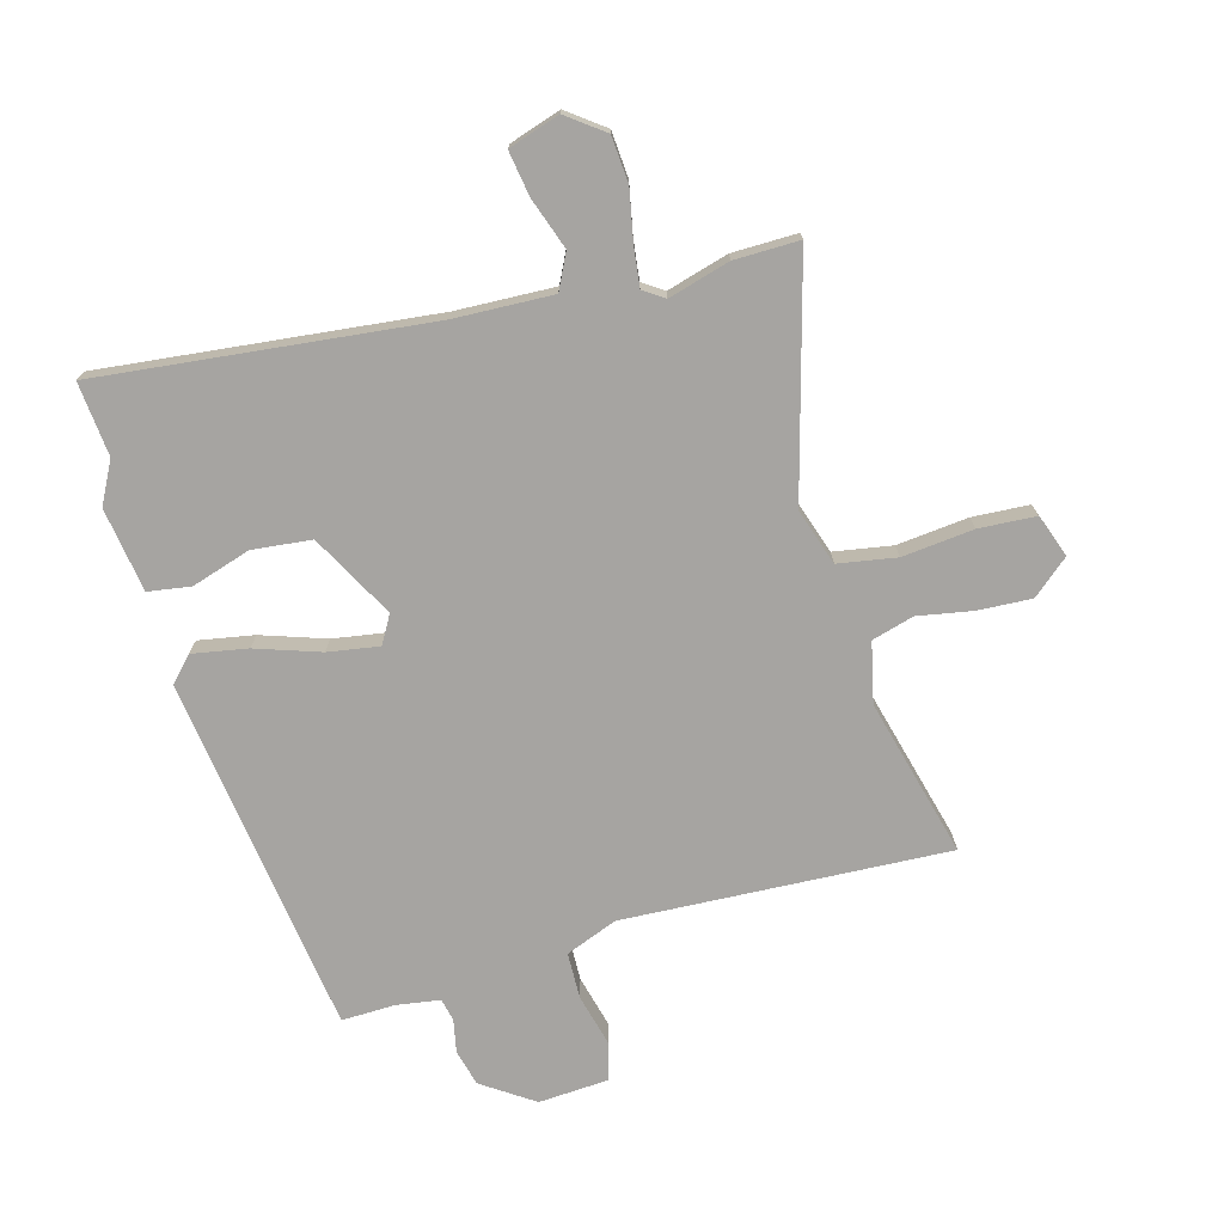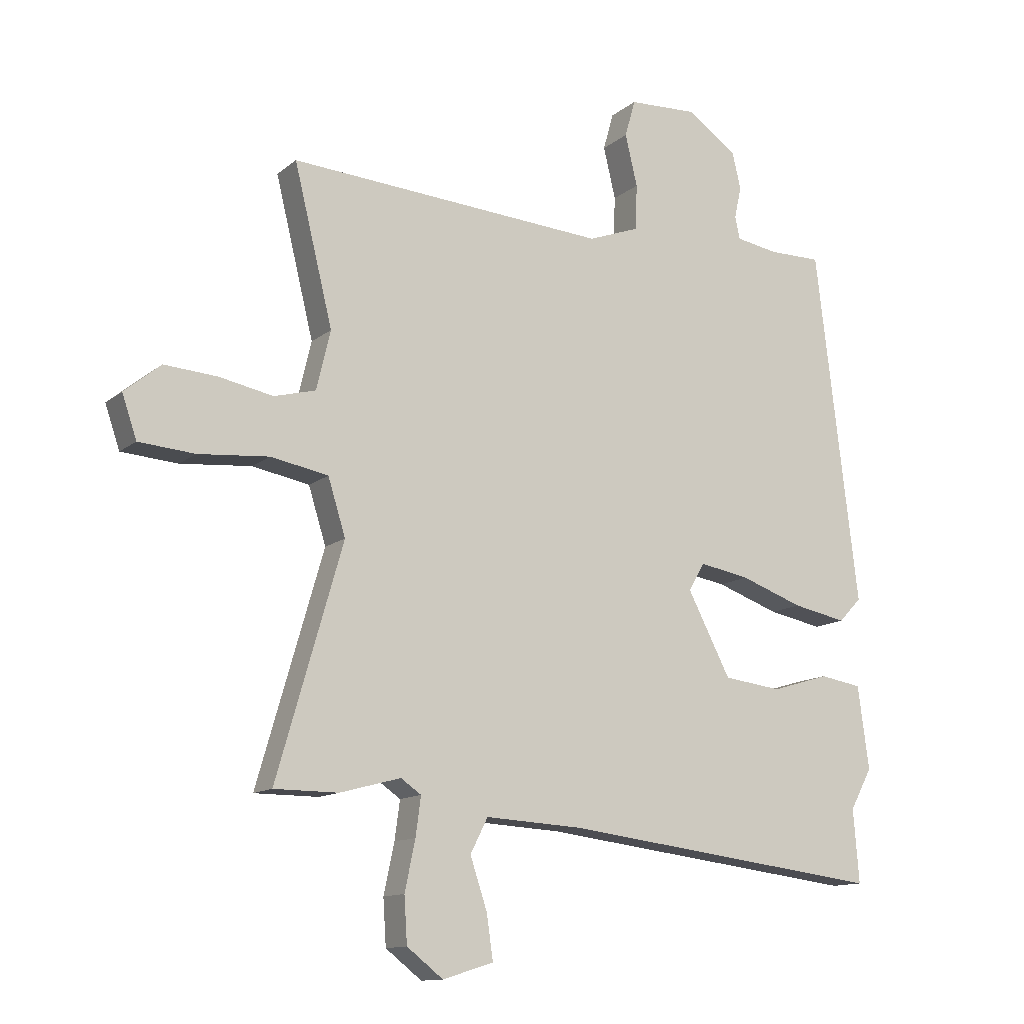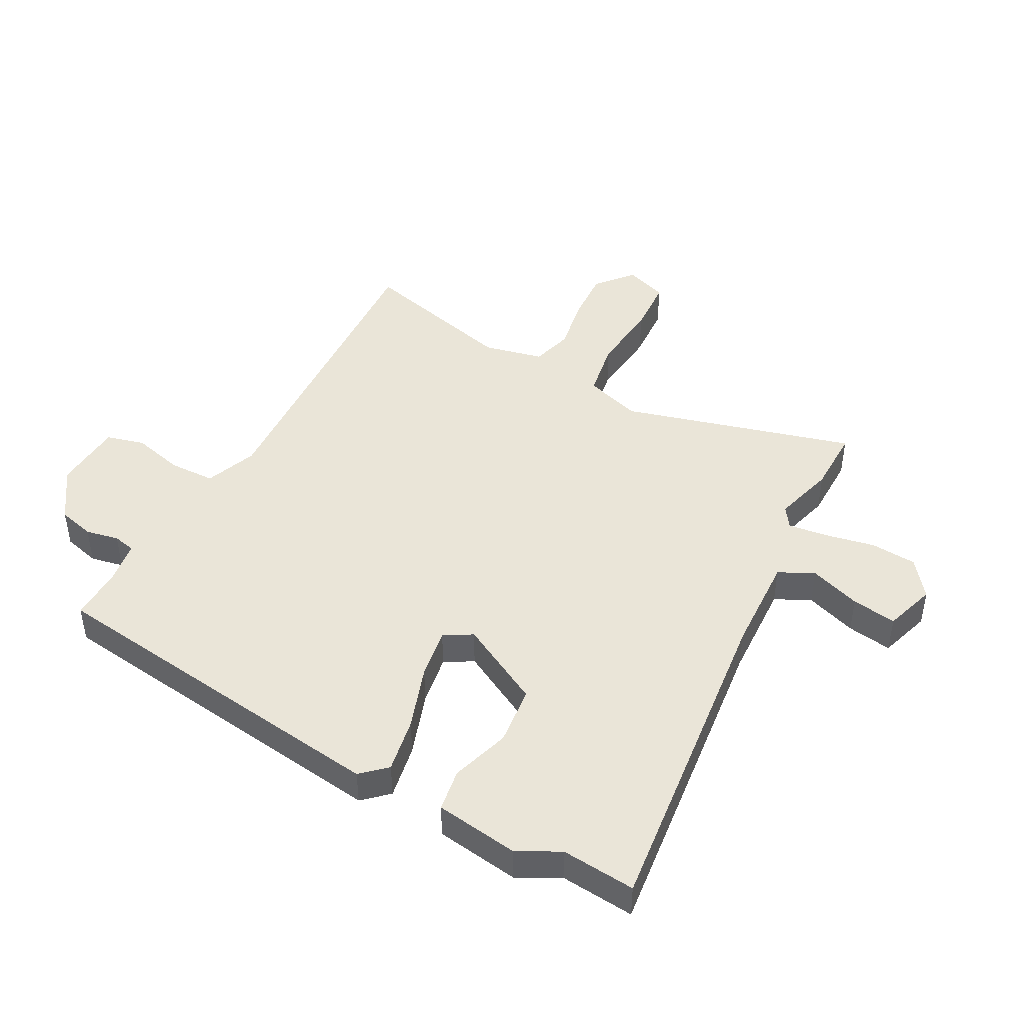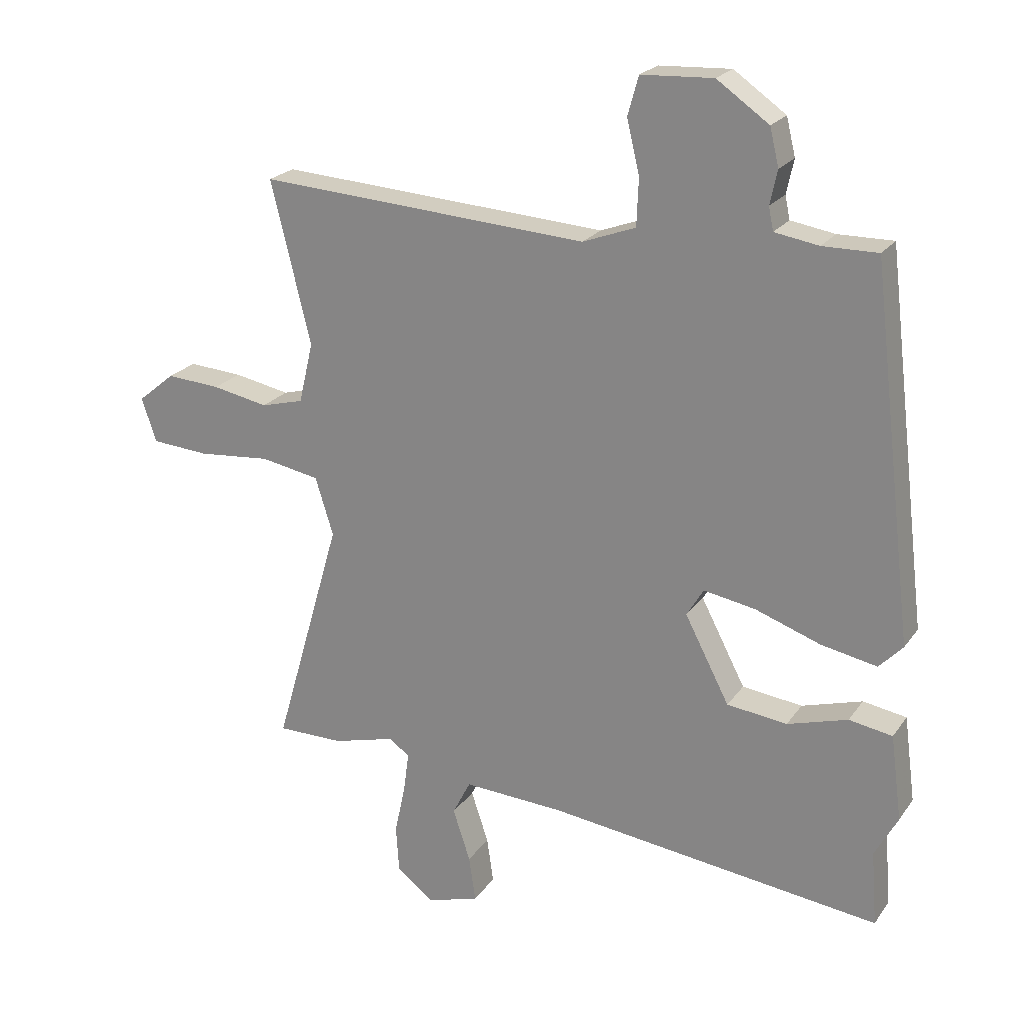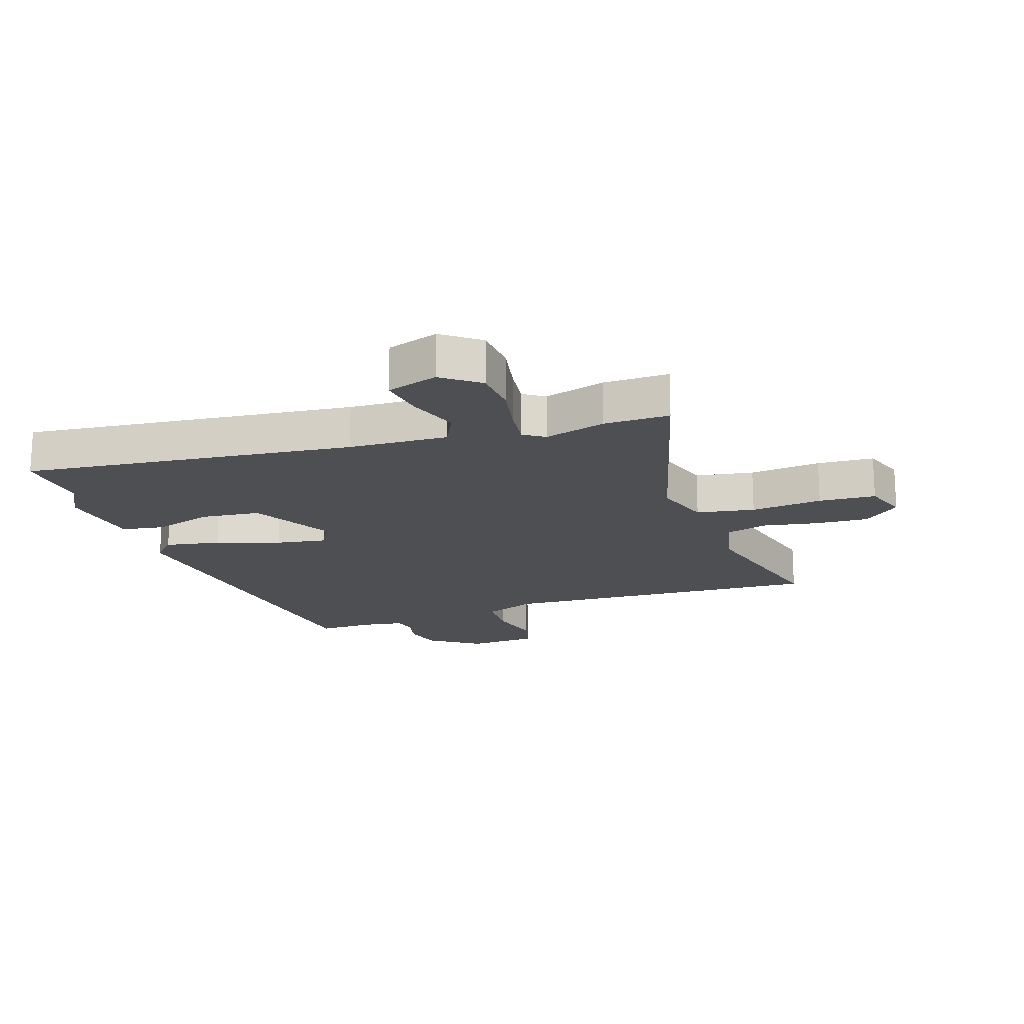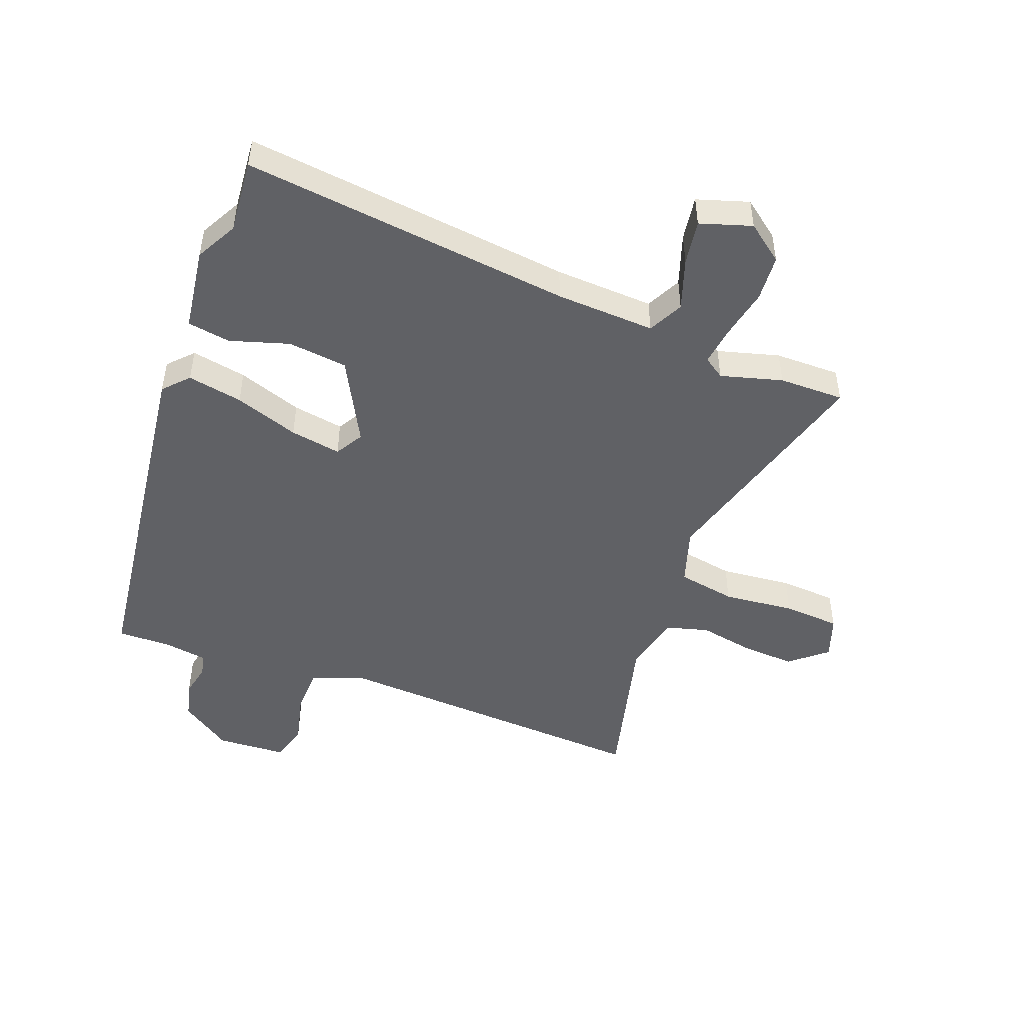
<metadata>
{"format":"obj","ext":"obj","renderer":"f3d","projection":"perspective","resolution":1024,"background":"white","views":[{"elev":-73.5,"azim":-163.7,"up":"+Y"},{"elev":-12.7,"azim":-30.0,"up":"+Z"},{"elev":45.0,"azim":118.9,"up":"+Y"},{"elev":22.4,"azim":25.9,"up":"+Z"},{"elev":-18.2,"azim":-160.7,"up":"+Y"},{"elev":-48.2,"azim":159.7,"up":"+Y"}]}
</metadata>
<code>
v 0.498 0.07 -0.476
v 0.508 0.07 -0.601
v -0.048 0.07 -0.533
v -0.215 0.07 -0.524
v -0.245 0.07 -0.583
v -0.216 0.07 -0.67
v -0.205 0.07 -0.746
v -0.292 0.07 -0.773
v -0.354 0.07 -0.725
v -0.359 0.07 -0.647
v -0.341 0.07 -0.562
v -0.332 0.07 -0.496
v -0.367 0.07 -0.472
v -0.471 0.07 -0.5
v -0.581 0.07 -0.5
v -0.468 0.07 -0.109
v -0.498 0.07 -0.013
v -0.596 0.07 0.005
v -0.717 0.07 -0.006
v -0.813 0.07 0.001
v -0.838 0.07 0.074
v -0.776 0.07 0.125
v -0.686 0.07 0.119
v -0.593 0.07 0.101
v -0.522 0.07 0.12
v -0.498 0.07 0.221
v -0.564 0.07 0.49
v -0.016 0.07 0.455
v 0.072 0.07 0.488
v 0.075 0.07 0.566
v 0.054 0.07 0.654
v 0.072 0.07 0.718
v 0.191 0.07 0.724
v 0.277 0.07 0.664
v 0.292 0.07 0.602
v 0.28 0.07 0.546
v 0.288 0.07 0.508
v 0.361 0.07 0.496
v 0.452 0.07 0.497
v 0.525 0.07 -0.111
v 0.486 0.07 -0.152
v 0.393 0.07 -0.134
v 0.285 0.07 -0.096
v 0.199 0.07 -0.081
v 0.171 0.07 -0.128
v 0.245 0.07 -0.27
v 0.345 0.07 -0.282
v 0.445 0.07 -0.252
v 0.517 0.07 -0.264
v 0.536 0.07 -0.406
v 0.498 0 -0.476
v 0.508 0 -0.601
v -0.048 0 -0.533
v -0.215 0 -0.524
v -0.245 0 -0.583
v -0.216 0 -0.67
v -0.205 0 -0.746
v -0.292 0 -0.773
v -0.354 0 -0.725
v -0.359 0 -0.647
v -0.341 0 -0.562
v -0.332 0 -0.496
v -0.367 0 -0.472
v -0.471 0 -0.5
v -0.581 0 -0.5
v -0.468 0 -0.109
v -0.498 0 -0.013
v -0.596 0 0.005
v -0.717 0 -0.006
v -0.813 0 0.001
v -0.838 0 0.074
v -0.776 0 0.125
v -0.686 0 0.119
v -0.593 0 0.101
v -0.522 0 0.12
v -0.498 0 0.221
v -0.564 0 0.49
v -0.016 0 0.455
v 0.072 0 0.488
v 0.075 0 0.566
v 0.054 0 0.654
v 0.072 0 0.718
v 0.191 0 0.724
v 0.277 0 0.664
v 0.292 0 0.602
v 0.28 0 0.546
v 0.288 0 0.508
v 0.361 0 0.496
v 0.452 0 0.497
v 0.525 0 -0.111
v 0.486 0 -0.152
v 0.393 0 -0.134
v 0.285 0 -0.096
v 0.199 0 -0.081
v 0.171 0 -0.128
v 0.245 0 -0.27
v 0.345 0 -0.282
v 0.445 0 -0.252
v 0.517 0 -0.264
v 0.536 0 -0.406
f 47 48 49 50
f 46 47 50 1
f 40 41 42 43
f 38 39 40 43
f 37 38 43 44
f 36 37 44 45
f 34 35 36
f 33 34 36 45
f 30 31 32 33
f 29 30 33 45
f 26 27 28
f 25 26 28 29
f 21 22 23 24
f 19 20 21 24
f 18 19 24 25
f 17 18 25 29
f 13 14 15 16
f 12 13 16
f 12 16 17 29
f 8 9 10 11
f 5 6 7 8
f 5 8 11 12
f 46 1 2 3
f 45 46 3 4
f 4 5 12 29
f 4 29 45
f 100 99 98 97
f 51 100 97 96
f 93 92 91 90
f 93 90 89 88
f 94 93 88 87
f 95 94 87 86
f 86 85 84
f 95 86 84 83
f 83 82 81 80
f 95 83 80 79
f 78 77 76
f 79 78 76 75
f 74 73 72 71
f 74 71 70 69
f 75 74 69 68
f 79 75 68 67
f 66 65 64 63
f 66 63 62
f 79 67 66 62
f 61 60 59 58
f 58 57 56 55
f 62 61 58 55
f 53 52 51 96
f 54 53 96 95
f 79 62 55 54
f 95 79 54
f 1 51 52 2
f 2 52 53 3
f 3 53 54 4
f 4 54 55 5
f 5 55 56 6
f 6 56 57 7
f 7 57 58 8
f 8 58 59 9
f 9 59 60 10
f 10 60 61 11
f 11 61 62 12
f 12 62 63 13
f 13 63 64 14
f 14 64 65 15
f 15 65 66 16
f 16 66 67 17
f 17 67 68 18
f 18 68 69 19
f 19 69 70 20
f 20 70 71 21
f 21 71 72 22
f 22 72 73 23
f 23 73 74 24
f 24 74 75 25
f 25 75 76 26
f 26 76 77 27
f 27 77 78 28
f 28 78 79 29
f 29 79 80 30
f 30 80 81 31
f 31 81 82 32
f 32 82 83 33
f 33 83 84 34
f 34 84 85 35
f 35 85 86 36
f 36 86 87 37
f 37 87 88 38
f 38 88 89 39
f 39 89 90 40
f 40 90 91 41
f 41 91 92 42
f 42 92 93 43
f 43 93 94 44
f 44 94 95 45
f 45 95 96 46
f 46 96 97 47
f 47 97 98 48
f 48 98 99 49
f 49 99 100 50
f 50 100 51 1

</code>
